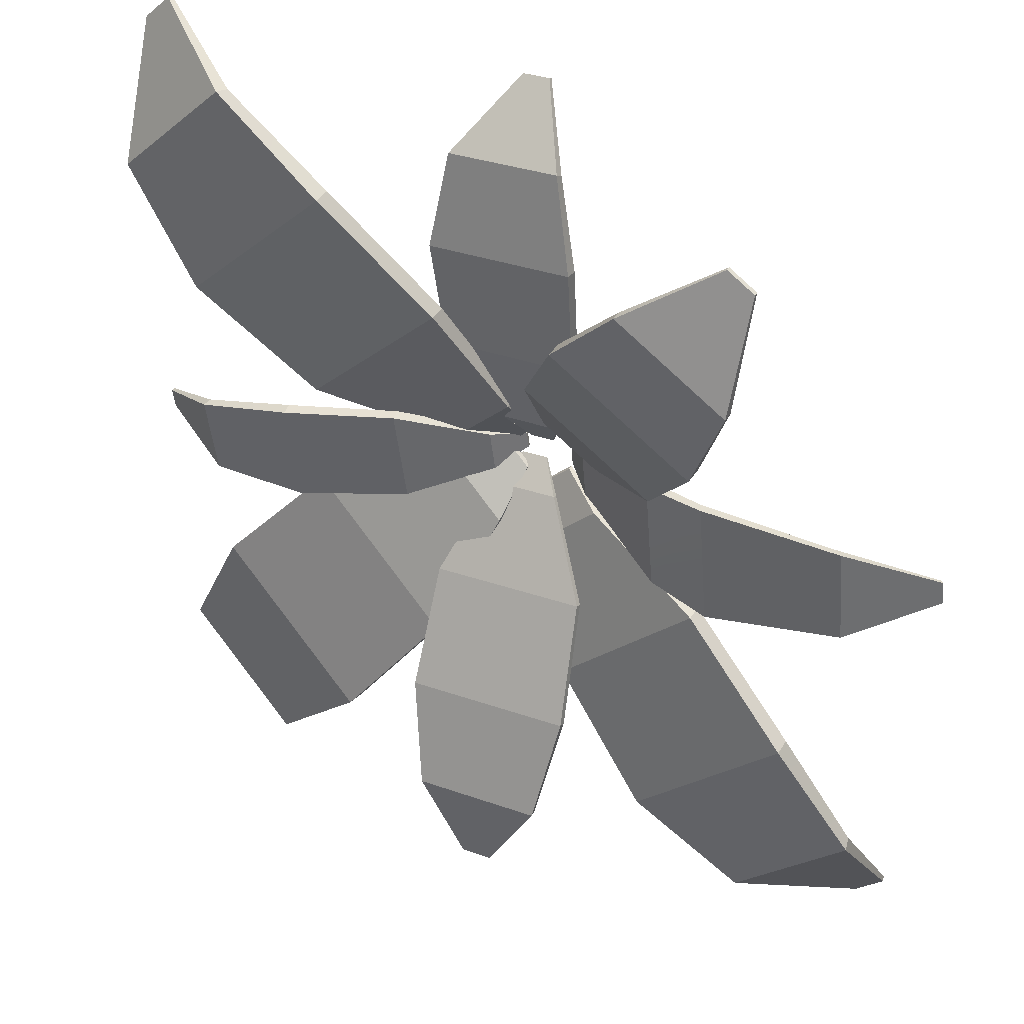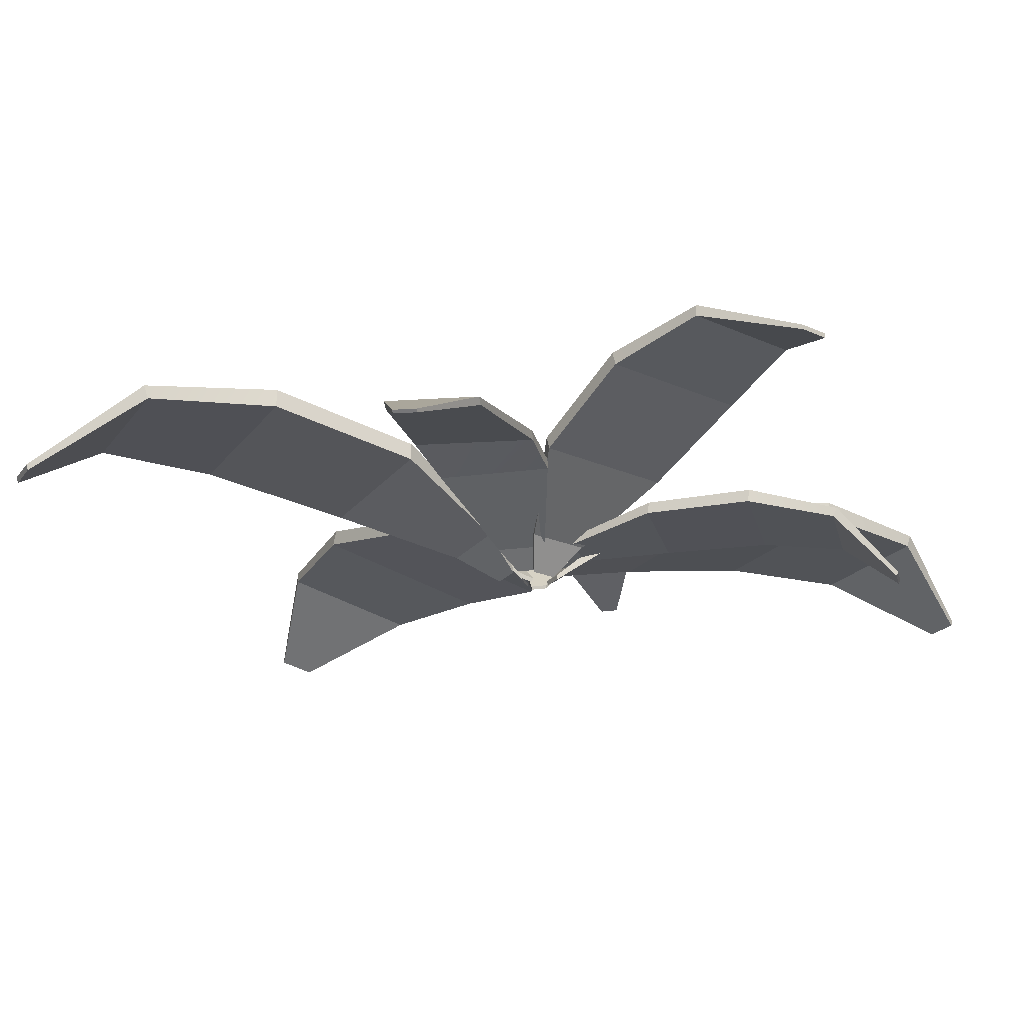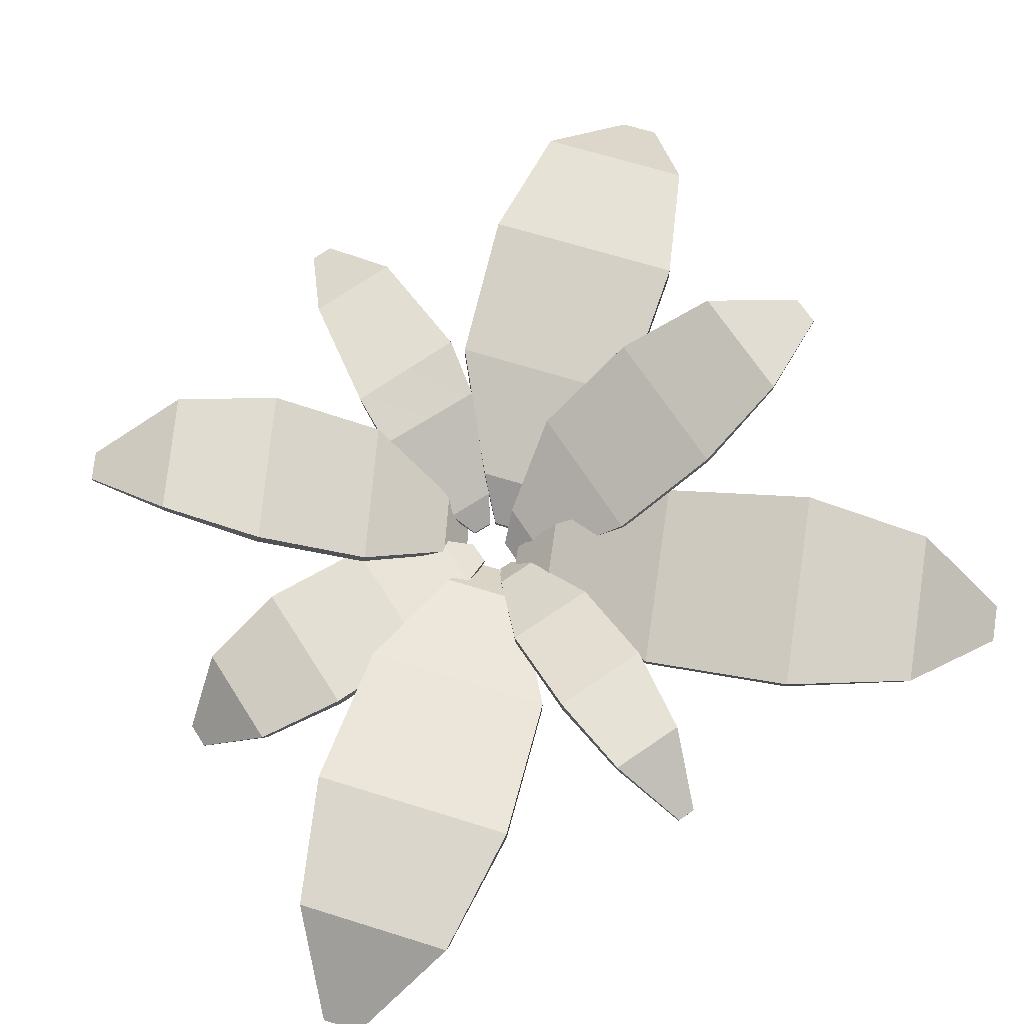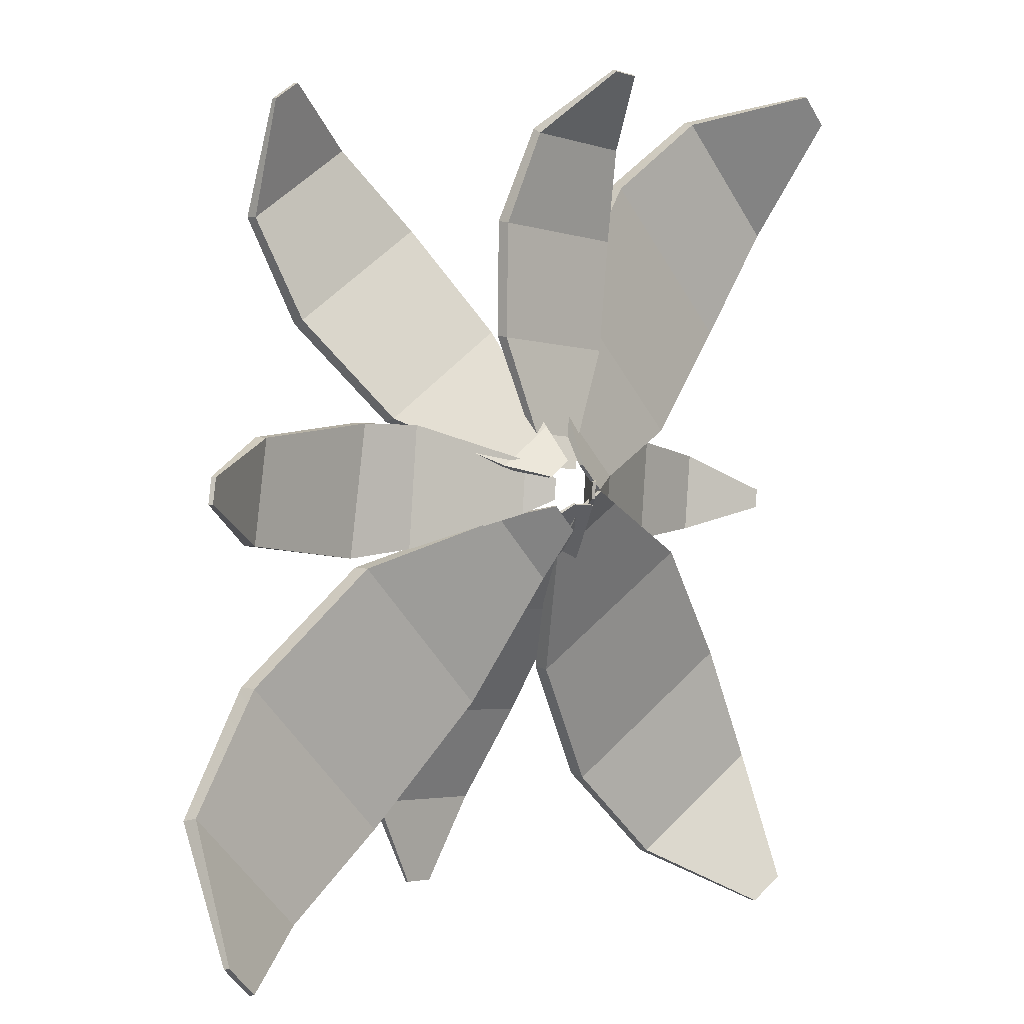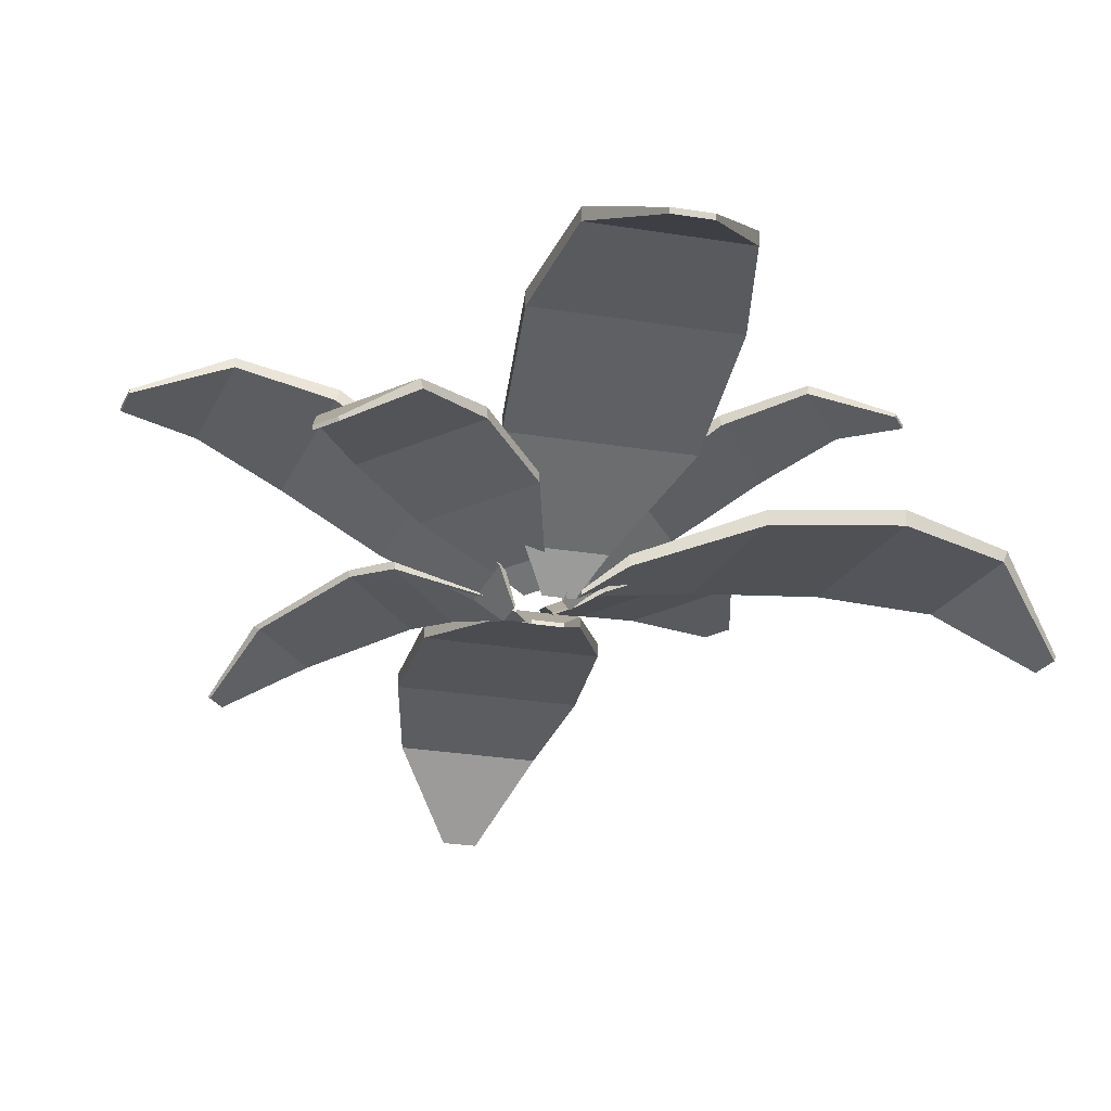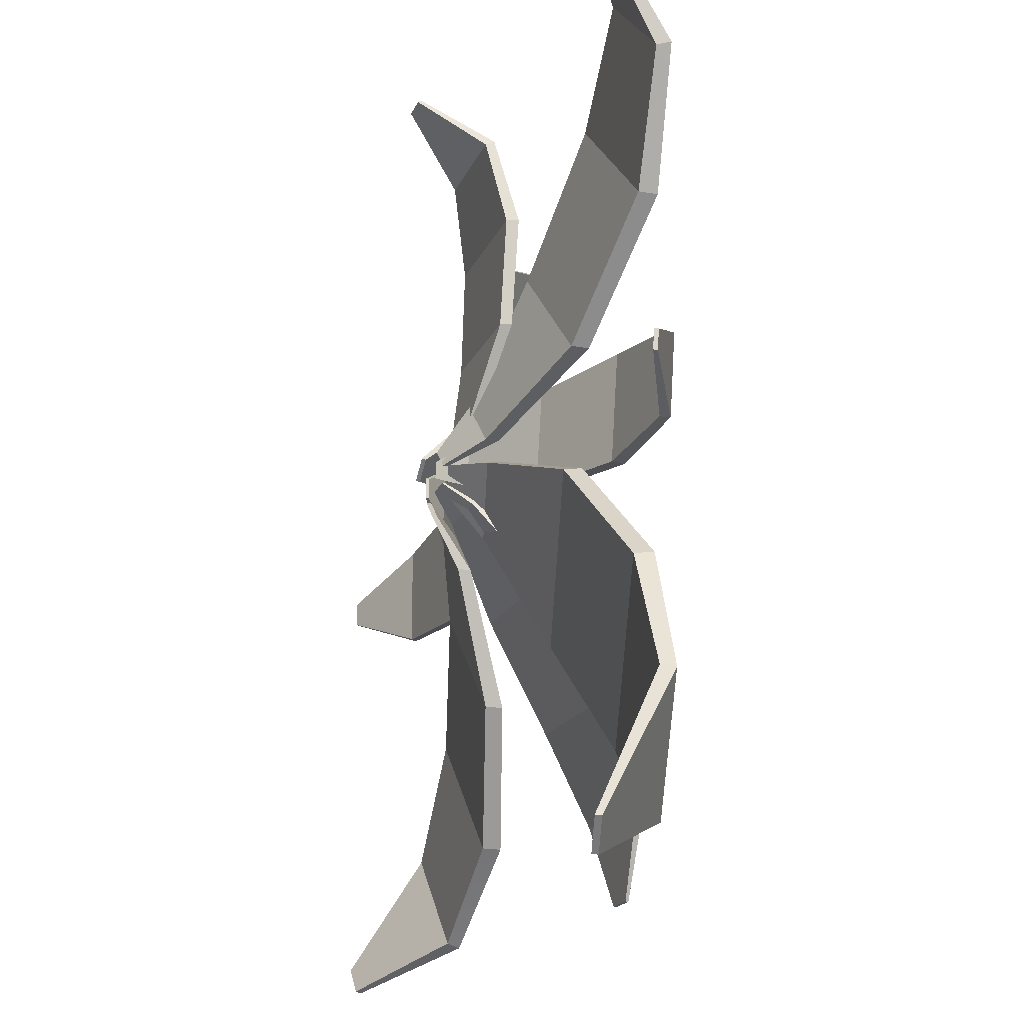
<metadata>
{"format":"obj","ext":"obj","renderer":"f3d","projection":"perspective","resolution":1024,"background":"white","views":[{"elev":40.9,"azim":-151.1,"up":"+Z"},{"elev":-20.9,"azim":-71.4,"up":"+Y"},{"elev":68.6,"azim":62.2,"up":"+Y"},{"elev":3.1,"azim":-46.2,"up":"+Z"},{"elev":-34.3,"azim":33.4,"up":"+Y"},{"elev":-22.8,"azim":73.4,"up":"+Z"}]}
</metadata>
<code>
o Plant_3_Cube.009
v -2.764 -1.919 -4.988
v -2.973 -1.974 -4.895
v -3.083 -1.949 -4.976
v -3.015 -1.861 -5.172
v -2.76 -1.891 -4.984
v -2.97 -1.954 -4.893
v -3.081 -1.928 -4.974
v -3.011 -1.833 -5.169
v -2.508 -1.871 -5.369
v -2.715 -1.823 -5.521
v -2.5 -1.849 -5.373
v -2.707 -1.802 -5.525
v -2.516 -1.961 -5.578
v -2.567 -1.949 -5.615
v -2.513 -1.952 -5.579
v -2.564 -1.94 -5.616
v -2.599 -1.872 -5.177
v -2.595 -1.842 -5.174
v -2.864 -1.78 -5.372
v -2.869 -1.81 -5.375
v -3.053 -2.015 -4.871
v -3.097 -2.005 -4.904
v -3.051 -2.007 -4.87
v -3.096 -1.997 -4.903
v -3.455 -1.902 -4.978
v -3.241 -1.974 -4.909
v -3.143 -1.974 -5.008
v -3.23 -1.902 -5.203
v -3.455 -1.874 -4.978
v -3.241 -1.953 -4.909
v -3.143 -1.953 -5.008
v -3.23 -1.874 -5.203
v -3.76 -1.868 -5.323
v -3.575 -1.868 -5.508
v -3.765 -1.846 -5.329
v -3.581 -1.846 -5.513
v -3.795 -1.983 -5.516
v -3.75 -1.983 -5.561
v -3.797 -1.974 -5.518
v -3.752 -1.974 -5.563
v -3.64 -1.857 -5.148
v -3.64 -1.827 -5.148
v -3.4 -1.827 -5.388
v -3.4 -1.857 -5.388
v -3.164 -2.022 -4.891
v -3.125 -2.022 -4.93
v -3.164 -2.013 -4.891
v -3.125 -2.013 -4.93
v -2.772 -1.902 -4.78
v -2.985 -1.974 -4.85
v -3.084 -1.974 -4.751
v -2.996 -1.902 -4.556
v -2.772 -1.874 -4.78
v -2.985 -1.953 -4.85
v -3.084 -1.953 -4.751
v -2.996 -1.874 -4.556
v -2.466 -1.868 -4.436
v -2.651 -1.868 -4.251
v -2.461 -1.846 -4.43
v -2.646 -1.846 -4.245
v -2.431 -1.983 -4.243
v -2.477 -1.983 -4.198
v -2.429 -1.974 -4.241
v -2.474 -1.974 -4.196
v -2.586 -1.857 -4.611
v -2.586 -1.827 -4.611
v -2.826 -1.827 -4.37
v -2.826 -1.857 -4.37
v -3.062 -2.022 -4.868
v -3.102 -2.022 -4.829
v -3.062 -2.013 -4.868
v -3.102 -2.013 -4.829
v -3.381 -1.882 -4.753
v -3.239 -1.982 -4.826
v -3.144 -1.982 -4.767
v -3.166 -1.882 -4.618
v -3.378 -1.861 -4.758
v -3.236 -1.966 -4.83
v -3.142 -1.965 -4.771
v -3.163 -1.861 -4.623
v -3.546 -1.755 -4.448
v -3.369 -1.754 -4.337
v -3.547 -1.736 -4.447
v -3.37 -1.736 -4.336
v -3.55 -1.808 -4.275
v -3.507 -1.808 -4.247
v -3.55 -1.8 -4.274
v -3.507 -1.8 -4.247
v -3.486 -1.792 -4.603
v -3.483 -1.769 -4.608
v -3.252 -1.769 -4.464
v -3.256 -1.792 -4.458
v -3.188 -2.033 -4.844
v -3.15 -2.033 -4.82
v -3.187 -2.027 -4.845
v -3.15 -2.027 -4.821
v -2.904 -1.907 -4.797
v -3.037 -1.985 -4.838
v -3.045 -1.987 -4.906
v -2.923 -1.911 -4.952
v -2.908 -1.888 -4.797
v -3.04 -1.971 -4.838
v -3.048 -1.972 -4.906
v -2.927 -1.892 -4.952
v -2.597 -1.82 -4.83
v -2.612 -1.823 -4.958
v -2.594 -1.804 -4.83
v -2.61 -1.807 -4.958
v -2.477 -1.878 -4.891
v -2.481 -1.879 -4.923
v -2.476 -1.872 -4.891
v -2.48 -1.872 -4.923
v -2.738 -1.841 -4.802
v -2.742 -1.821 -4.802
v -2.763 -1.825 -4.968
v -2.759 -1.845 -4.968
v -3.079 -2.028 -4.855
v -3.082 -2.029 -4.883
v -3.08 -2.022 -4.855
v -3.084 -2.023 -4.883
v -3.253 -1.888 -5.052
v -3.158 -1.98 -4.927
v -3.047 -1.976 -4.936
v -3 -1.878 -5.072
v -3.253 -1.877 -5.047
v -3.158 -1.972 -4.923
v -3.047 -1.968 -4.932
v -3 -1.867 -5.067
v -3.263 -1.719 -5.38
v -3.055 -1.711 -5.396
v -3.263 -1.708 -5.381
v -3.055 -1.7 -5.398
v -3.185 -1.707 -5.524
v -3.134 -1.705 -5.528
v -3.185 -1.702 -5.525
v -3.134 -1.7 -5.529
v -3.28 -1.786 -5.224
v -3.28 -1.774 -5.219
v -3.009 -1.764 -5.24
v -3.009 -1.776 -5.246
v -3.12 -2.02 -4.889
v -3.076 -2.018 -4.893
v -3.12 -2.017 -4.888
v -3.076 -2.015 -4.891
v -2.985 -1.951 -4.647
v -3.068 -1.979 -4.786
v -3.165 -1.98 -4.778
v -3.206 -1.954 -4.627
v -2.985 -1.931 -4.643
v -3.068 -1.965 -4.784
v -3.165 -1.966 -4.775
v -3.206 -1.934 -4.624
v -2.976 -1.978 -4.325
v -3.158 -1.981 -4.309
v -2.976 -1.964 -4.317
v -3.158 -1.967 -4.301
v -3.044 -2.077 -4.22
v -3.089 -2.078 -4.216
v -3.044 -2.071 -4.217
v -3.089 -2.072 -4.213
v -2.961 -1.947 -4.469
v -2.961 -1.927 -4.466
v -3.199 -1.93 -4.446
v -3.199 -1.951 -4.449
v -3.101 -2.005 -4.835
v -3.14 -2.006 -4.832
v -3.101 -1.999 -4.834
v -3.14 -2 -4.831
v -3.376 -1.911 -4.952
v -3.211 -1.993 -4.902
v -3.204 -1.993 -4.819
v -3.359 -1.911 -4.763
v -3.376 -1.894 -4.952
v -3.211 -1.98 -4.902
v -3.204 -1.98 -4.819
v -3.359 -1.894 -4.763
v -3.683 -1.911 -4.933
v -3.666 -1.917 -4.777
v -3.695 -1.901 -4.932
v -3.677 -1.908 -4.776
v -3.818 -1.983 -4.866
v -3.814 -1.984 -4.827
v -3.823 -1.979 -4.865
v -3.819 -1.98 -4.827
v -3.474 -1.886 -4.963
v -3.48 -1.871 -4.962
v -3.457 -1.88 -4.758
v -3.452 -1.894 -4.76
v -3.169 -2.022 -4.881
v -3.166 -2.022 -4.847
v -3.169 -2.017 -4.881
v -3.166 -2.017 -4.847
f 2 4 1
f 8 6 5
f 1 6 2
f 3 21 22
f 7 4 3
f 18 9 11
f 12 15 16
f 18 12 19
f 19 10 20
f 17 10 9
f 13 16 15
f 9 15 11
f 10 16 14
f 10 13 9
f 1 20 17
f 8 20 4
f 5 19 8
f 5 17 18
f 23 22 21
f 7 23 6
f 3 24 7
f 2 23 21
f 28 26 25
f 30 32 29
f 25 30 29
f 27 45 26
f 28 31 27
f 42 33 41
f 36 39 35
f 36 42 43
f 34 43 44
f 41 34 44
f 39 38 37
f 39 33 35
f 34 40 36
f 37 34 33
f 25 44 28
f 44 32 28
f 43 29 32
f 29 41 25
f 46 47 45
f 47 31 30
f 48 27 31
f 26 47 30
f 52 50 49
f 54 56 53
f 49 54 53
f 51 69 50
f 52 55 51
f 66 57 65
f 60 63 59
f 60 66 67
f 58 67 68
f 65 58 68
f 63 62 61
f 63 57 59
f 58 64 60
f 61 58 57
f 49 68 52
f 68 56 52
f 67 53 56
f 53 65 49
f 70 71 69
f 71 55 54
f 72 51 55
f 50 71 54
f 74 76 73
f 80 78 77
f 73 78 74
f 75 93 94
f 79 76 75
f 90 81 83
f 84 87 88
f 90 84 91
f 91 82 92
f 89 82 81
f 87 86 88
f 81 87 83
f 82 88 86
f 82 85 81
f 73 92 89
f 80 92 76
f 77 91 80
f 77 89 90
f 95 94 93
f 79 95 78
f 75 96 79
f 74 95 93
f 98 100 97
f 104 102 101
f 97 102 98
f 99 117 118
f 103 100 99
f 114 105 107
f 107 112 108
f 114 108 115
f 115 106 116
f 113 106 105
f 109 112 111
f 105 111 107
f 106 112 110
f 105 110 109
f 97 116 113
f 104 116 100
f 101 115 104
f 101 113 114
f 117 120 118
f 103 119 102
f 99 120 103
f 98 119 117
f 124 122 121
f 126 128 125
f 121 126 125
f 142 122 123
f 124 127 123
f 138 129 137
f 132 135 131
f 132 138 139
f 130 139 140
f 137 130 140
f 135 134 133
f 131 133 129
f 134 132 130
f 133 130 129
f 137 124 121
f 140 128 124
f 139 125 128
f 125 137 121
f 142 143 141
f 143 127 126
f 144 123 127
f 122 143 126
f 148 146 145
f 150 152 149
f 145 150 149
f 147 165 146
f 148 151 147
f 162 153 161
f 156 159 155
f 163 155 162
f 154 163 164
f 153 164 161
f 160 157 159
f 159 153 155
f 154 160 156
f 157 154 153
f 145 164 148
f 164 152 148
f 163 149 152
f 149 161 145
f 165 168 167
f 167 151 150
f 168 147 151
f 146 167 150
f 170 172 169
f 176 174 173
f 169 174 170
f 171 189 190
f 175 172 171
f 186 177 179
f 179 184 180
f 186 180 187
f 187 178 188
f 185 178 177
f 181 184 183
f 179 181 183
f 180 182 178
f 177 182 181
f 169 188 185
f 176 188 172
f 173 187 176
f 173 185 186
f 191 190 189
f 175 191 174
f 171 192 175
f 170 191 189
f 2 3 4
f 8 7 6
f 1 5 6
f 3 2 21
f 7 8 4
f 18 17 9
f 12 11 15
f 18 11 12
f 19 12 10
f 17 20 10
f 13 14 16
f 9 13 15
f 10 12 16
f 10 14 13
f 1 4 20
f 8 19 20
f 5 18 19
f 5 1 17
f 23 24 22
f 7 24 23
f 3 22 24
f 2 6 23
f 28 27 26
f 30 31 32
f 25 26 30
f 27 46 45
f 28 32 31
f 42 35 33
f 36 40 39
f 36 35 42
f 34 36 43
f 41 33 34
f 39 40 38
f 39 37 33
f 34 38 40
f 37 38 34
f 25 41 44
f 44 43 32
f 43 42 29
f 29 42 41
f 46 48 47
f 47 48 31
f 48 46 27
f 26 45 47
f 52 51 50
f 54 55 56
f 49 50 54
f 51 70 69
f 52 56 55
f 66 59 57
f 60 64 63
f 60 59 66
f 58 60 67
f 65 57 58
f 63 64 62
f 63 61 57
f 58 62 64
f 61 62 58
f 49 65 68
f 68 67 56
f 67 66 53
f 53 66 65
f 70 72 71
f 71 72 55
f 72 70 51
f 50 69 71
f 74 75 76
f 80 79 78
f 73 77 78
f 75 74 93
f 79 80 76
f 90 89 81
f 84 83 87
f 90 83 84
f 91 84 82
f 89 92 82
f 87 85 86
f 81 85 87
f 82 84 88
f 82 86 85
f 73 76 92
f 80 91 92
f 77 90 91
f 77 73 89
f 95 96 94
f 79 96 95
f 75 94 96
f 74 78 95
f 98 99 100
f 104 103 102
f 97 101 102
f 99 98 117
f 103 104 100
f 114 113 105
f 107 111 112
f 114 107 108
f 115 108 106
f 113 116 106
f 109 110 112
f 105 109 111
f 106 108 112
f 105 106 110
f 97 100 116
f 104 115 116
f 101 114 115
f 101 97 113
f 117 119 120
f 103 120 119
f 99 118 120
f 98 102 119
f 124 123 122
f 126 127 128
f 121 122 126
f 142 141 122
f 124 128 127
f 138 131 129
f 132 136 135
f 132 131 138
f 130 132 139
f 137 129 130
f 135 136 134
f 131 135 133
f 134 136 132
f 133 134 130
f 137 140 124
f 140 139 128
f 139 138 125
f 125 138 137
f 142 144 143
f 143 144 127
f 144 142 123
f 122 141 143
f 148 147 146
f 150 151 152
f 145 146 150
f 147 166 165
f 148 152 151
f 162 155 153
f 156 160 159
f 163 156 155
f 154 156 163
f 153 154 164
f 160 158 157
f 159 157 153
f 154 158 160
f 157 158 154
f 145 161 164
f 164 163 152
f 163 162 149
f 149 162 161
f 165 166 168
f 167 168 151
f 168 166 147
f 146 165 167
f 170 171 172
f 176 175 174
f 169 173 174
f 171 170 189
f 175 176 172
f 186 185 177
f 179 183 184
f 186 179 180
f 187 180 178
f 185 188 178
f 181 182 184
f 179 177 181
f 180 184 182
f 177 178 182
f 169 172 188
f 176 187 188
f 173 186 187
f 173 169 185
f 191 192 190
f 175 192 191
f 171 190 192
f 170 174 191

</code>
